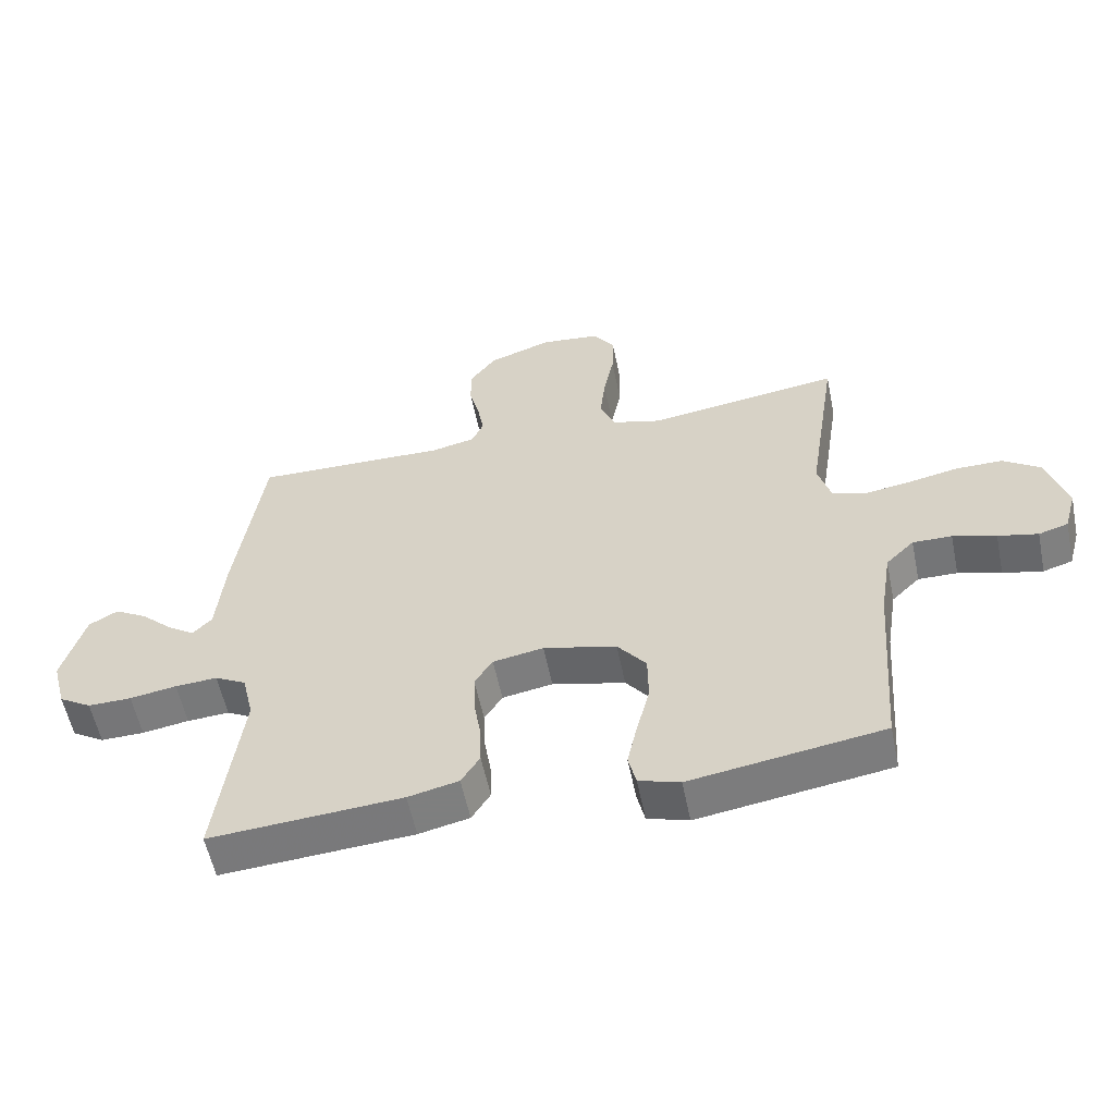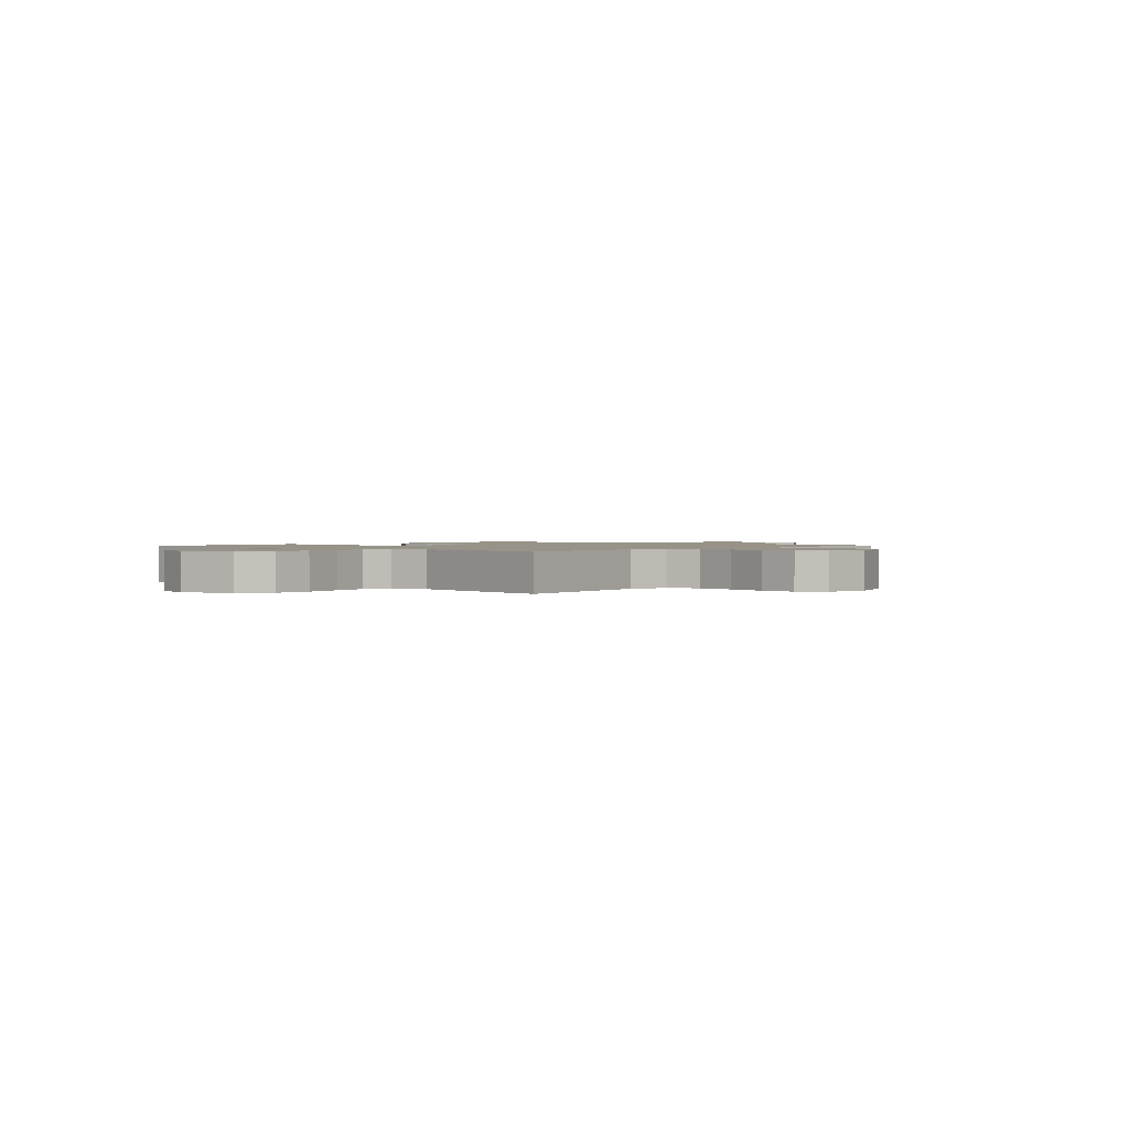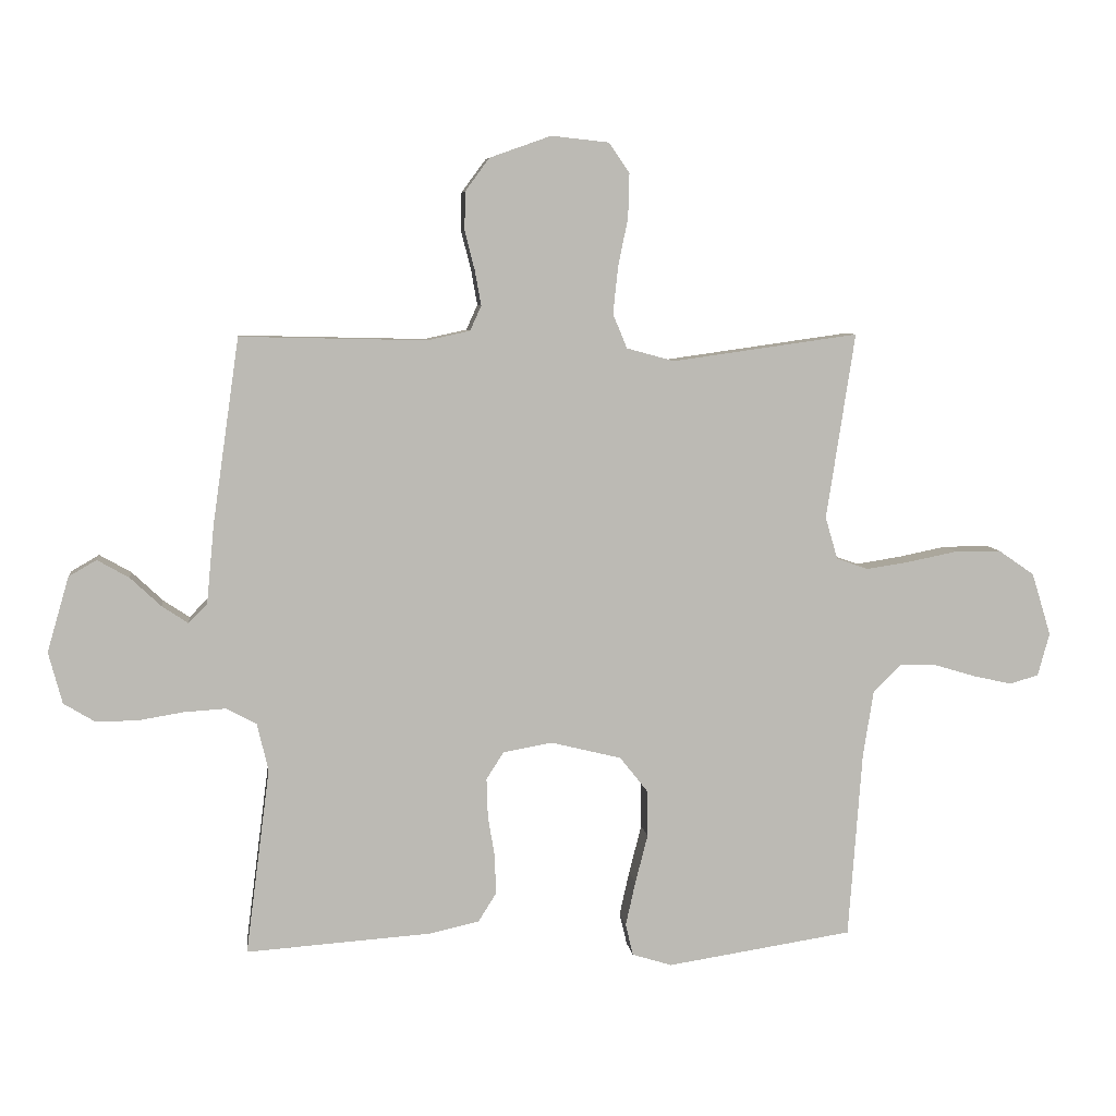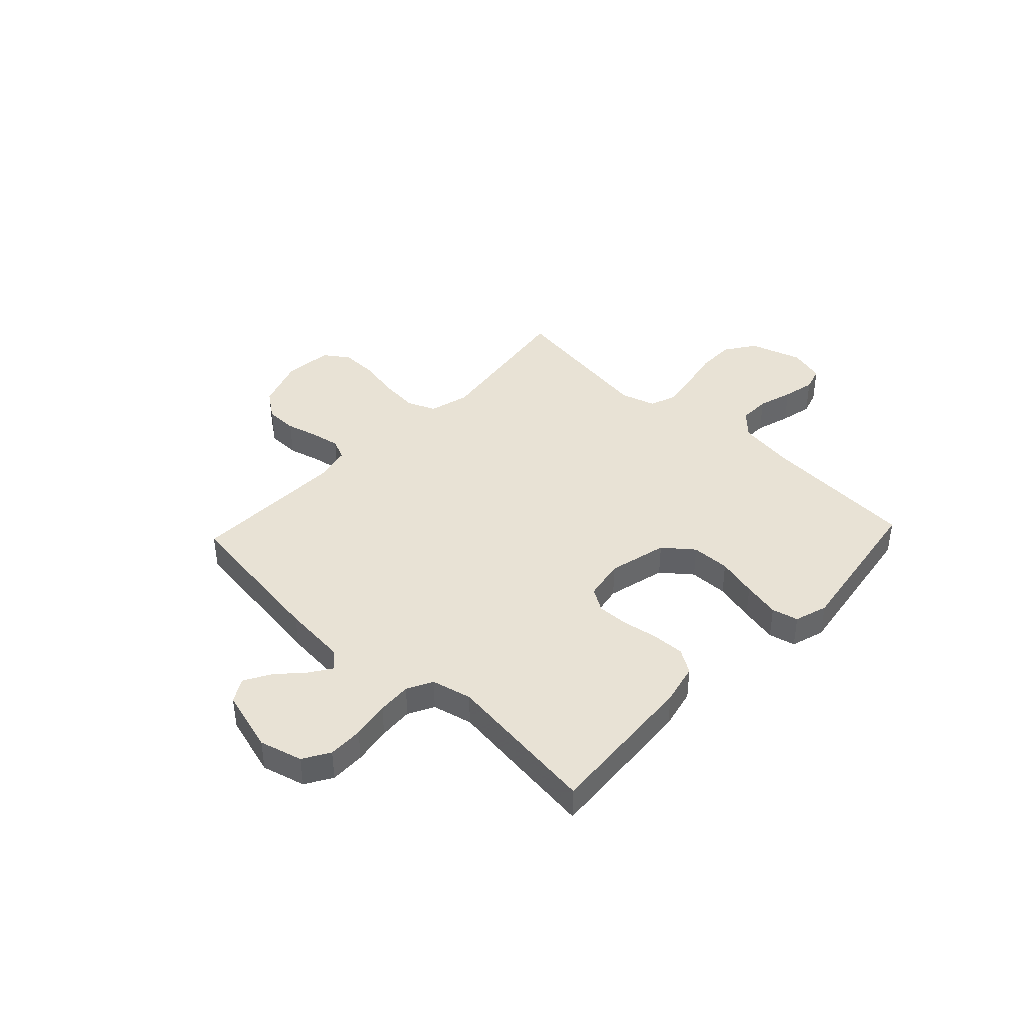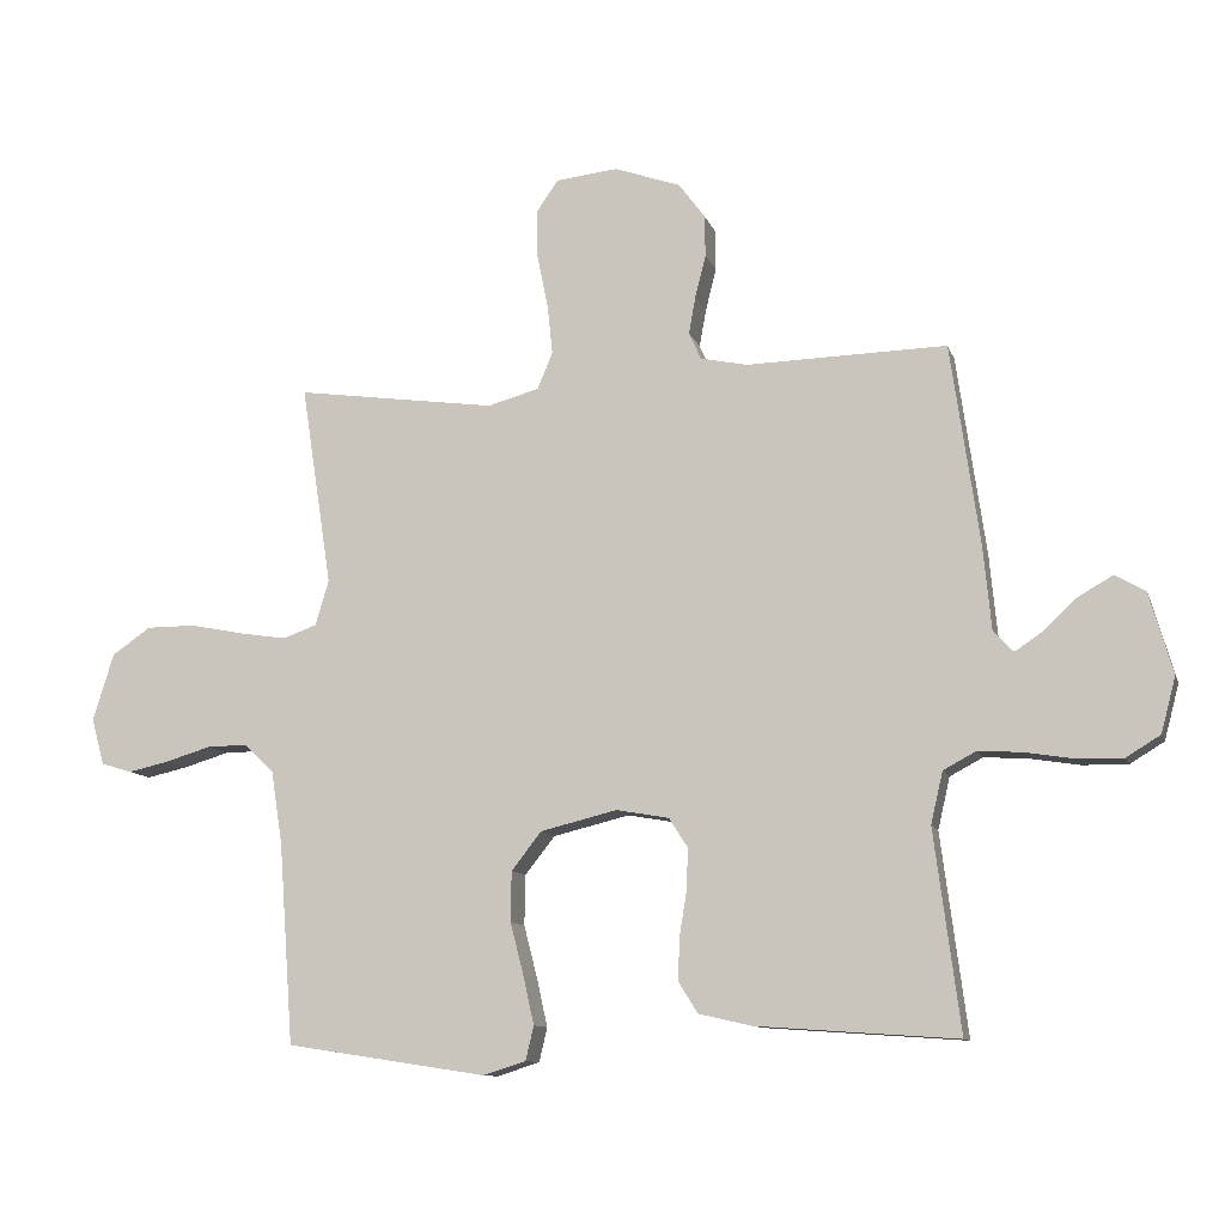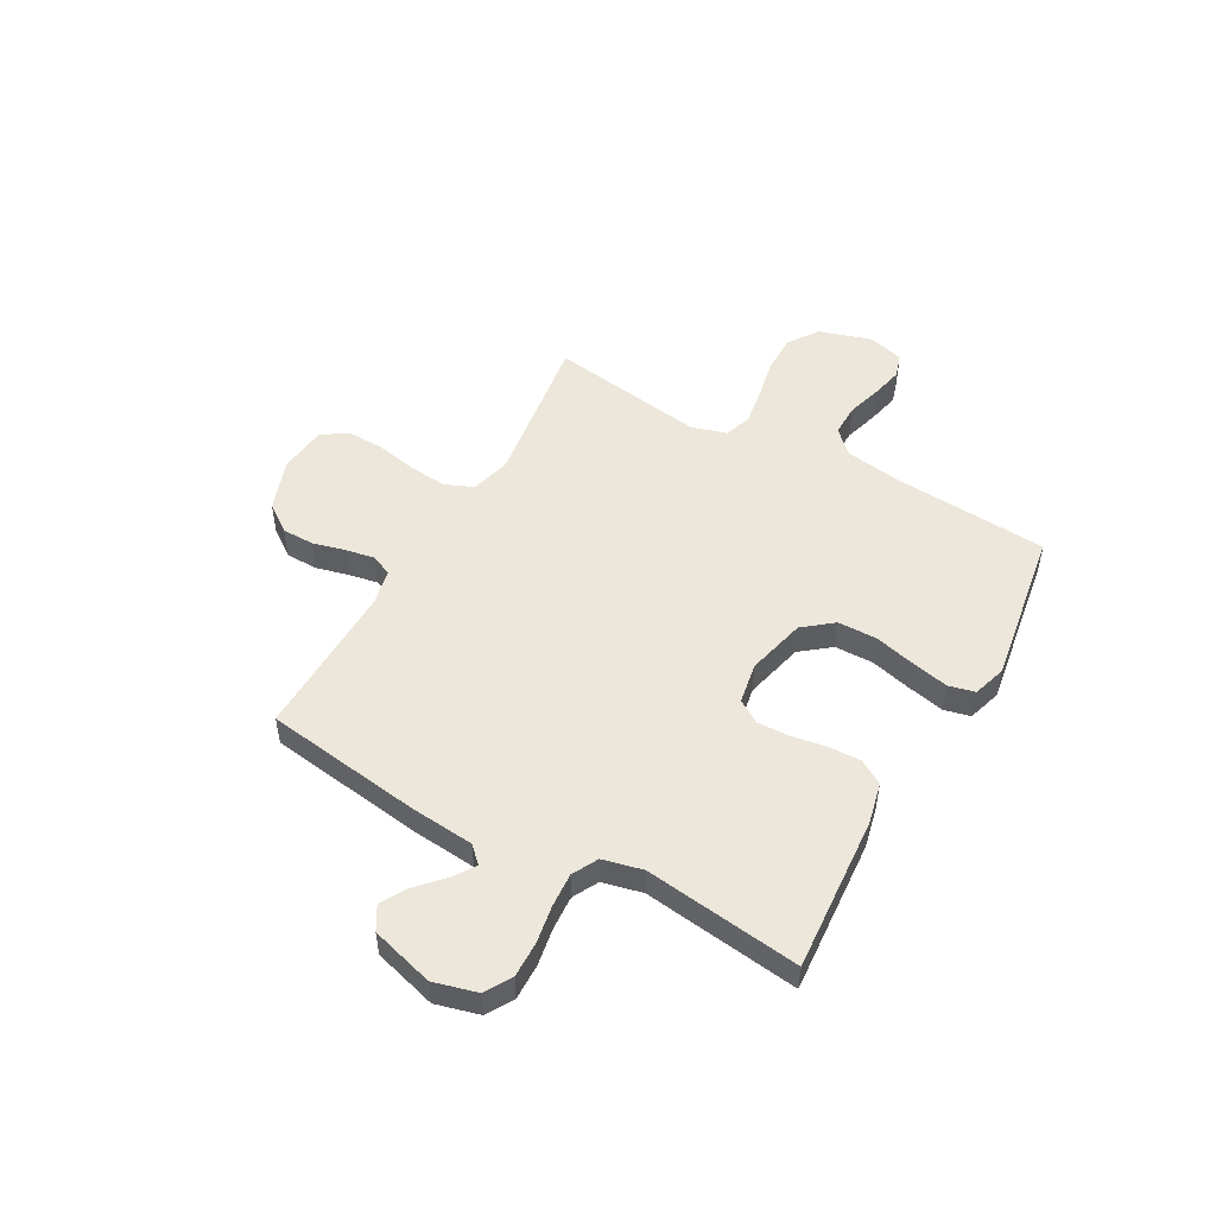
<metadata>
{"format":"obj","ext":"obj","renderer":"f3d","projection":"perspective","resolution":1024,"background":"white","views":[{"elev":-56.7,"azim":-168.4,"up":"+Z"},{"elev":1.3,"azim":-48.3,"up":"+Y"},{"elev":6.8,"azim":173.1,"up":"+Z"},{"elev":40.9,"azim":133.2,"up":"+Y"},{"elev":-10.7,"azim":15.0,"up":"+Z"},{"elev":50.8,"azim":119.1,"up":"+Y"}]}
</metadata>
<code>
v 0.5 0.07 -0.5
v 0.2 0.07 -0.479
v 0.121 0.07 -0.461
v 0.092 0.07 -0.415
v 0.094 0.07 -0.352
v 0.105 0.07 -0.285
v 0.107 0.07 -0.223
v 0.079 0.07 -0.179
v 0 0.07 -0.165
v -0.114 0.07 -0.193
v -0.159 0.07 -0.25
v -0.16 0.07 -0.325
v -0.14 0.07 -0.403
v -0.124 0.07 -0.475
v -0.136 0.07 -0.526
v -0.2 0.07 -0.546
v -0.5 0.07 -0.5
v -0.522 0.07 -0.2
v -0.539 0.07 -0.091
v -0.583 0.07 -0.048
v -0.644 0.07 -0.049
v -0.711 0.07 -0.069
v -0.773 0.07 -0.083
v -0.819 0.07 -0.069
v -0.838 0.07 0
v -0.807 0.07 0.101
v -0.749 0.07 0.141
v -0.675 0.07 0.141
v -0.596 0.07 0.125
v -0.525 0.07 0.114
v -0.474 0.07 0.132
v -0.454 0.07 0.2
v -0.5 0.07 0.5
v -0.2 0.07 0.458
v -0.123 0.07 0.479
v -0.1 0.07 0.534
v -0.108 0.07 0.609
v -0.124 0.07 0.688
v -0.126 0.07 0.759
v -0.093 0.07 0.807
v 0 0.07 0.817
v 0.099 0.07 0.782
v 0.138 0.07 0.729
v 0.139 0.07 0.667
v 0.123 0.07 0.604
v 0.113 0.07 0.548
v 0.131 0.07 0.508
v 0.2 0.07 0.493
v 0.5 0.07 0.5
v 0.543 0.07 0.2
v 0.555 0.07 0.074
v 0.585 0.07 0.043
v 0.627 0.07 0.071
v 0.677 0.07 0.118
v 0.728 0.07 0.147
v 0.773 0.07 0.121
v 0.808 0.07 0
v 0.786 0.07 -0.083
v 0.735 0.07 -0.114
v 0.667 0.07 -0.113
v 0.594 0.07 -0.101
v 0.528 0.07 -0.097
v 0.479 0.07 -0.123
v 0.461 0.07 -0.2
v 0.5 0 -0.5
v 0.2 0 -0.479
v 0.121 0 -0.461
v 0.092 0 -0.415
v 0.094 0 -0.352
v 0.105 0 -0.285
v 0.107 0 -0.223
v 0.079 0 -0.179
v 0 0 -0.165
v -0.114 0 -0.193
v -0.159 0 -0.25
v -0.16 0 -0.325
v -0.14 0 -0.403
v -0.124 0 -0.475
v -0.136 0 -0.526
v -0.2 0 -0.546
v -0.5 0 -0.5
v -0.522 0 -0.2
v -0.539 0 -0.091
v -0.583 0 -0.048
v -0.644 0 -0.049
v -0.711 0 -0.069
v -0.773 0 -0.083
v -0.819 0 -0.069
v -0.838 0 0
v -0.807 0 0.101
v -0.749 0 0.141
v -0.675 0 0.141
v -0.596 0 0.125
v -0.525 0 0.114
v -0.474 0 0.132
v -0.454 0 0.2
v -0.5 0 0.5
v -0.2 0 0.458
v -0.123 0 0.479
v -0.1 0 0.534
v -0.108 0 0.609
v -0.124 0 0.688
v -0.126 0 0.759
v -0.093 0 0.807
v 0 0 0.817
v 0.099 0 0.782
v 0.138 0 0.729
v 0.139 0 0.667
v 0.123 0 0.604
v 0.113 0 0.548
v 0.131 0 0.508
v 0.2 0 0.493
v 0.5 0 0.5
v 0.543 0 0.2
v 0.555 0 0.074
v 0.585 0 0.043
v 0.627 0 0.071
v 0.677 0 0.118
v 0.728 0 0.147
v 0.773 0 0.121
v 0.808 0 0
v 0.786 0 -0.083
v 0.735 0 -0.114
v 0.667 0 -0.113
v 0.594 0 -0.101
v 0.528 0 -0.097
v 0.479 0 -0.123
v 0.461 0 -0.2
f 59 60 61
f 58 59 61
f 57 58 61
f 56 57 61
f 55 56 61
f 54 55 61
f 53 54 61
f 52 53 61 62
f 51 52 62 63
f 50 51 63
f 49 50 63
f 48 49 63
f 43 44 45
f 42 43 45
f 41 42 45
f 40 41 45
f 39 40 45
f 38 39 45
f 37 38 45
f 36 37 45 46
f 35 36 46 47
f 32 33 34
f 48 63 64
f 47 48 64
f 35 47 64
f 34 35 64
f 32 34 64
f 31 32 64
f 27 28 29
f 26 27 29
f 25 26 29
f 24 25 29
f 23 24 29
f 22 23 29
f 21 22 29
f 16 17 18
f 15 16 18
f 14 15 18
f 13 14 18
f 12 13 18
f 11 12 18 19
f 10 11 19 20
f 4 5 6
f 3 4 6
f 2 3 6
f 1 2 6
f 64 1 6
f 64 6 7
f 30 31 64
f 20 21 29 30
f 9 10 20 30
f 8 9 30 64
f 7 8 64
f 125 124 123
f 125 123 122
f 125 122 121
f 125 121 120
f 125 120 119
f 125 119 118
f 125 118 117
f 126 125 117 116
f 127 126 116 115
f 127 115 114
f 127 114 113
f 127 113 112
f 109 108 107
f 109 107 106
f 109 106 105
f 109 105 104
f 109 104 103
f 109 103 102
f 109 102 101
f 110 109 101 100
f 111 110 100 99
f 98 97 96
f 128 127 112
f 128 112 111
f 128 111 99
f 128 99 98
f 128 98 96
f 128 96 95
f 93 92 91
f 93 91 90
f 93 90 89
f 93 89 88
f 93 88 87
f 93 87 86
f 93 86 85
f 82 81 80
f 82 80 79
f 82 79 78
f 82 78 77
f 82 77 76
f 83 82 76 75
f 84 83 75 74
f 70 69 68
f 70 68 67
f 70 67 66
f 70 66 65
f 70 65 128
f 71 70 128
f 128 95 94
f 94 93 85 84
f 94 84 74 73
f 128 94 73 72
f 128 72 71
f 1 65 66 2
f 2 66 67 3
f 3 67 68 4
f 4 68 69 5
f 5 69 70 6
f 6 70 71 7
f 7 71 72 8
f 8 72 73 9
f 9 73 74 10
f 10 74 75 11
f 11 75 76 12
f 12 76 77 13
f 13 77 78 14
f 14 78 79 15
f 15 79 80 16
f 16 80 81 17
f 17 81 82 18
f 18 82 83 19
f 19 83 84 20
f 20 84 85 21
f 21 85 86 22
f 22 86 87 23
f 23 87 88 24
f 24 88 89 25
f 25 89 90 26
f 26 90 91 27
f 27 91 92 28
f 28 92 93 29
f 29 93 94 30
f 30 94 95 31
f 31 95 96 32
f 32 96 97 33
f 33 97 98 34
f 34 98 99 35
f 35 99 100 36
f 36 100 101 37
f 37 101 102 38
f 38 102 103 39
f 39 103 104 40
f 40 104 105 41
f 41 105 106 42
f 42 106 107 43
f 43 107 108 44
f 44 108 109 45
f 45 109 110 46
f 46 110 111 47
f 47 111 112 48
f 48 112 113 49
f 49 113 114 50
f 50 114 115 51
f 51 115 116 52
f 52 116 117 53
f 53 117 118 54
f 54 118 119 55
f 55 119 120 56
f 56 120 121 57
f 57 121 122 58
f 58 122 123 59
f 59 123 124 60
f 60 124 125 61
f 61 125 126 62
f 62 126 127 63
f 63 127 128 64
f 64 128 65 1

</code>
